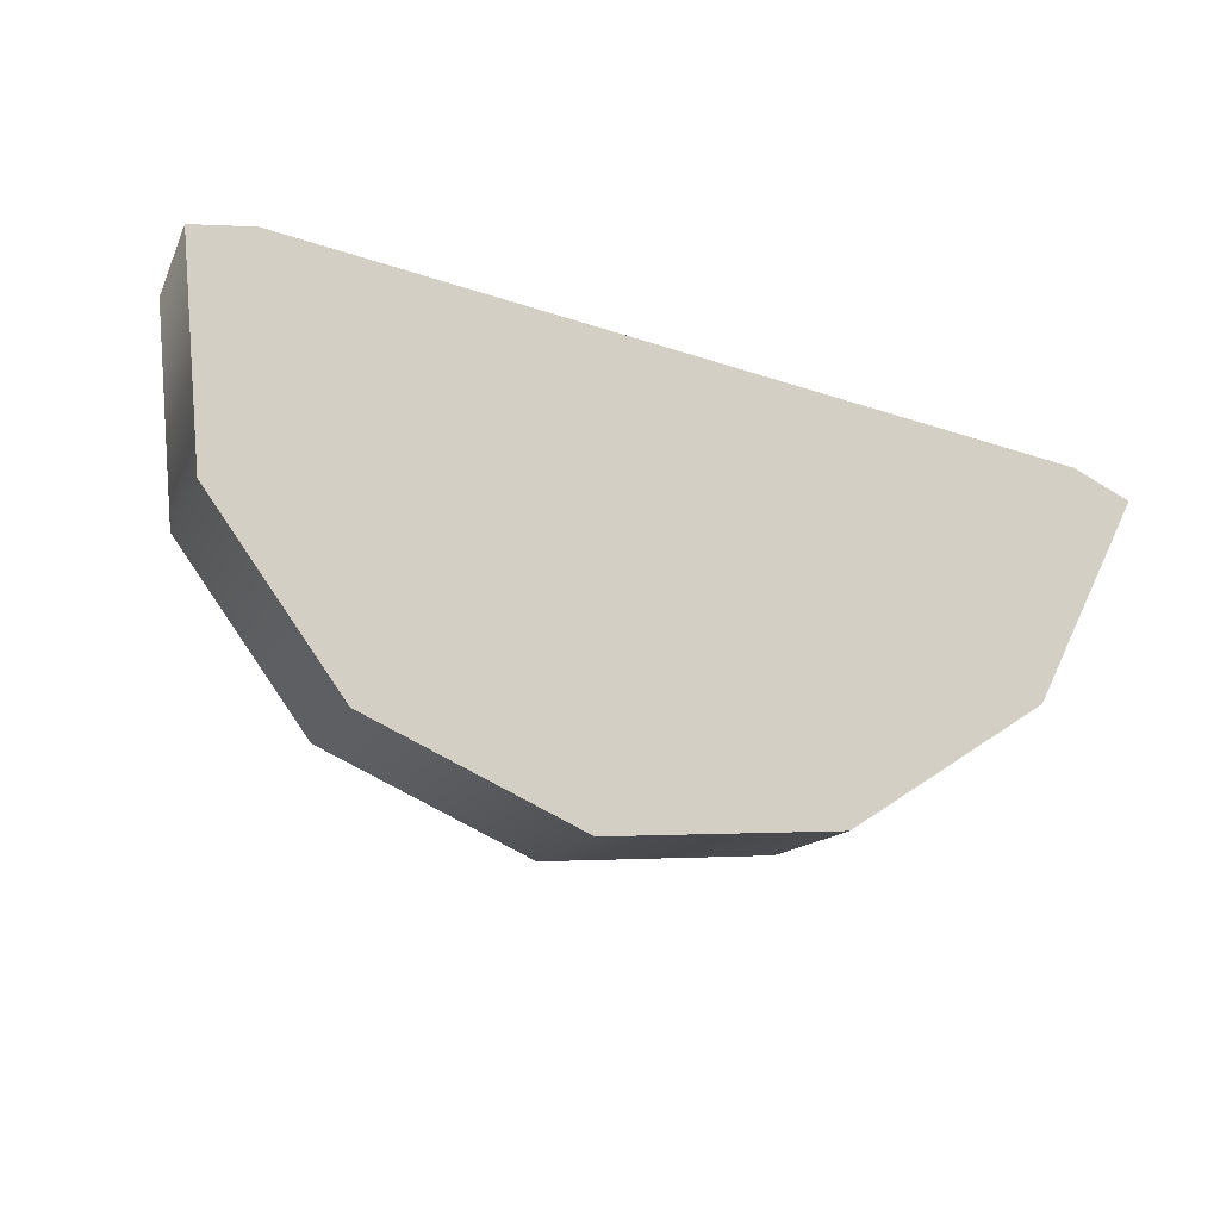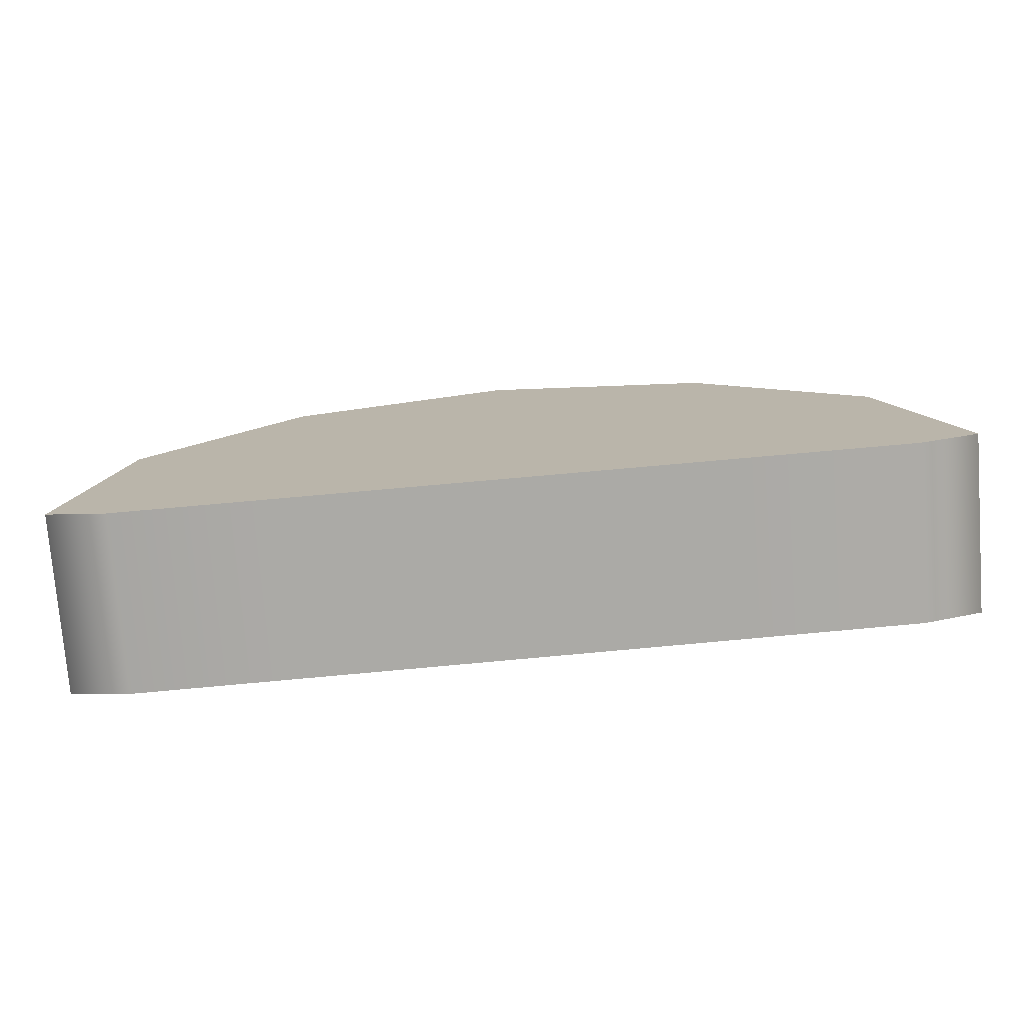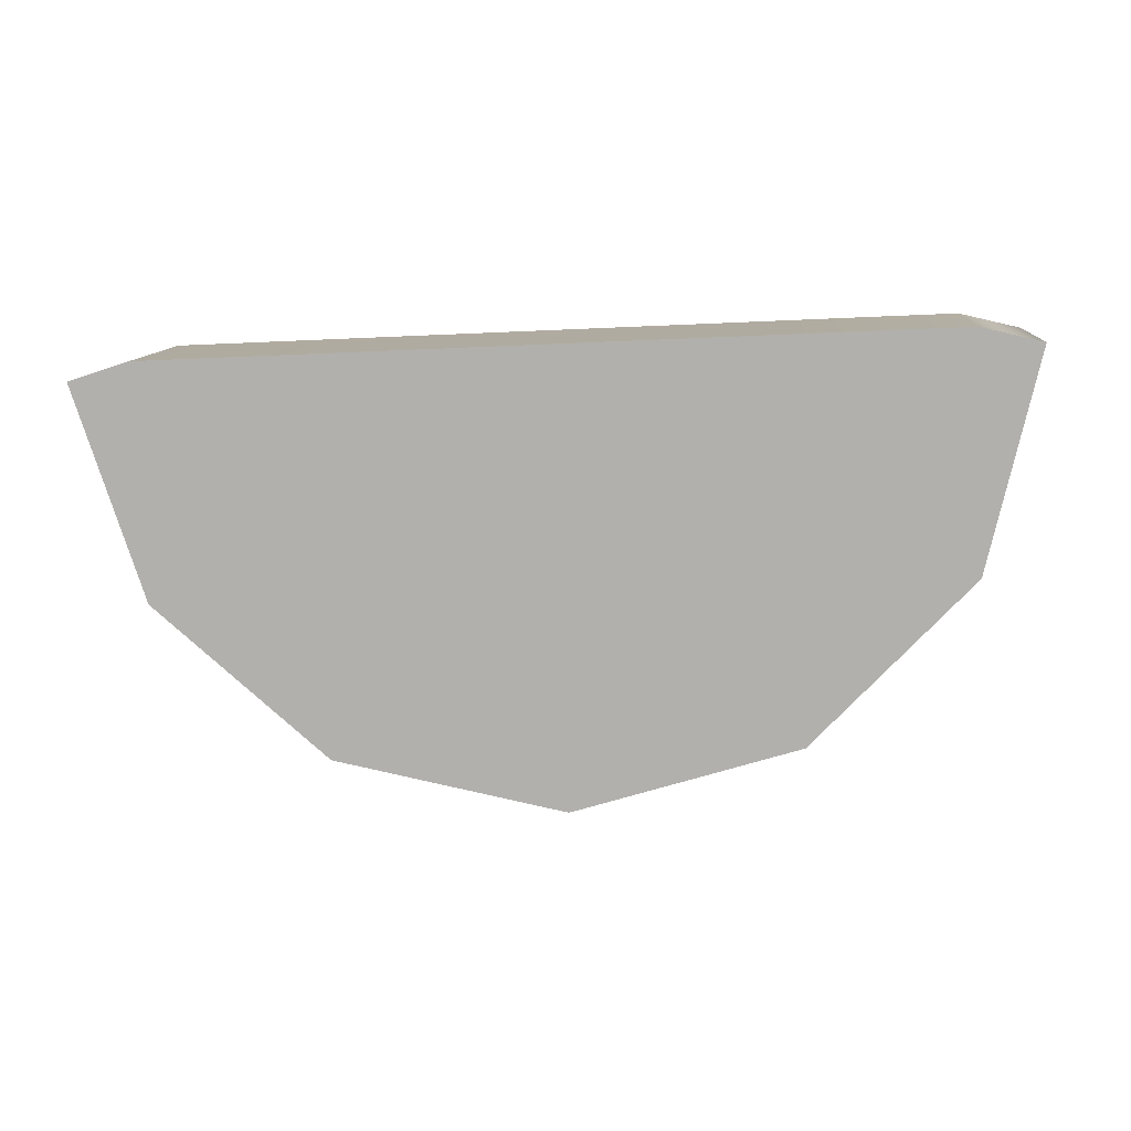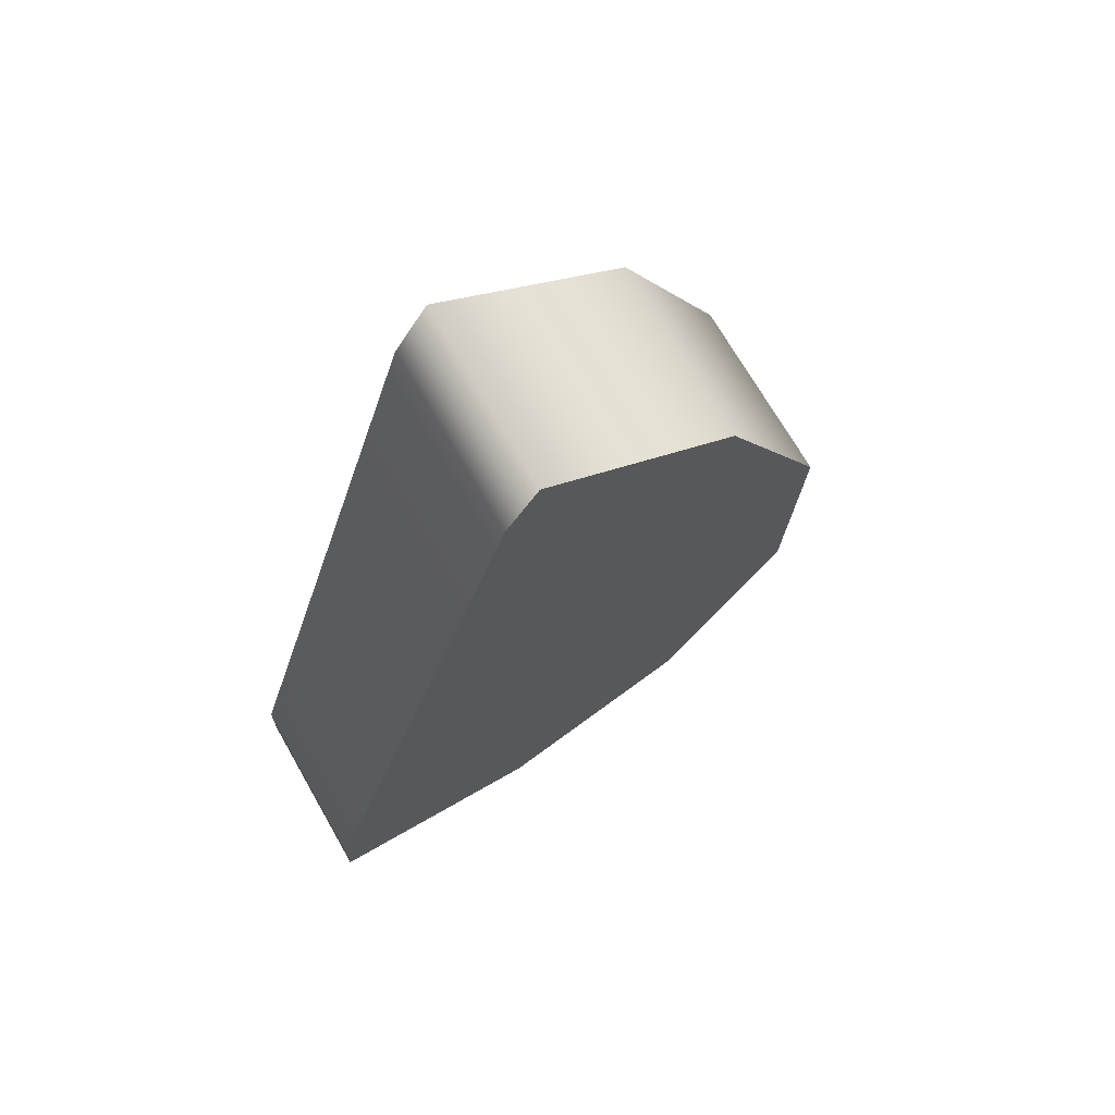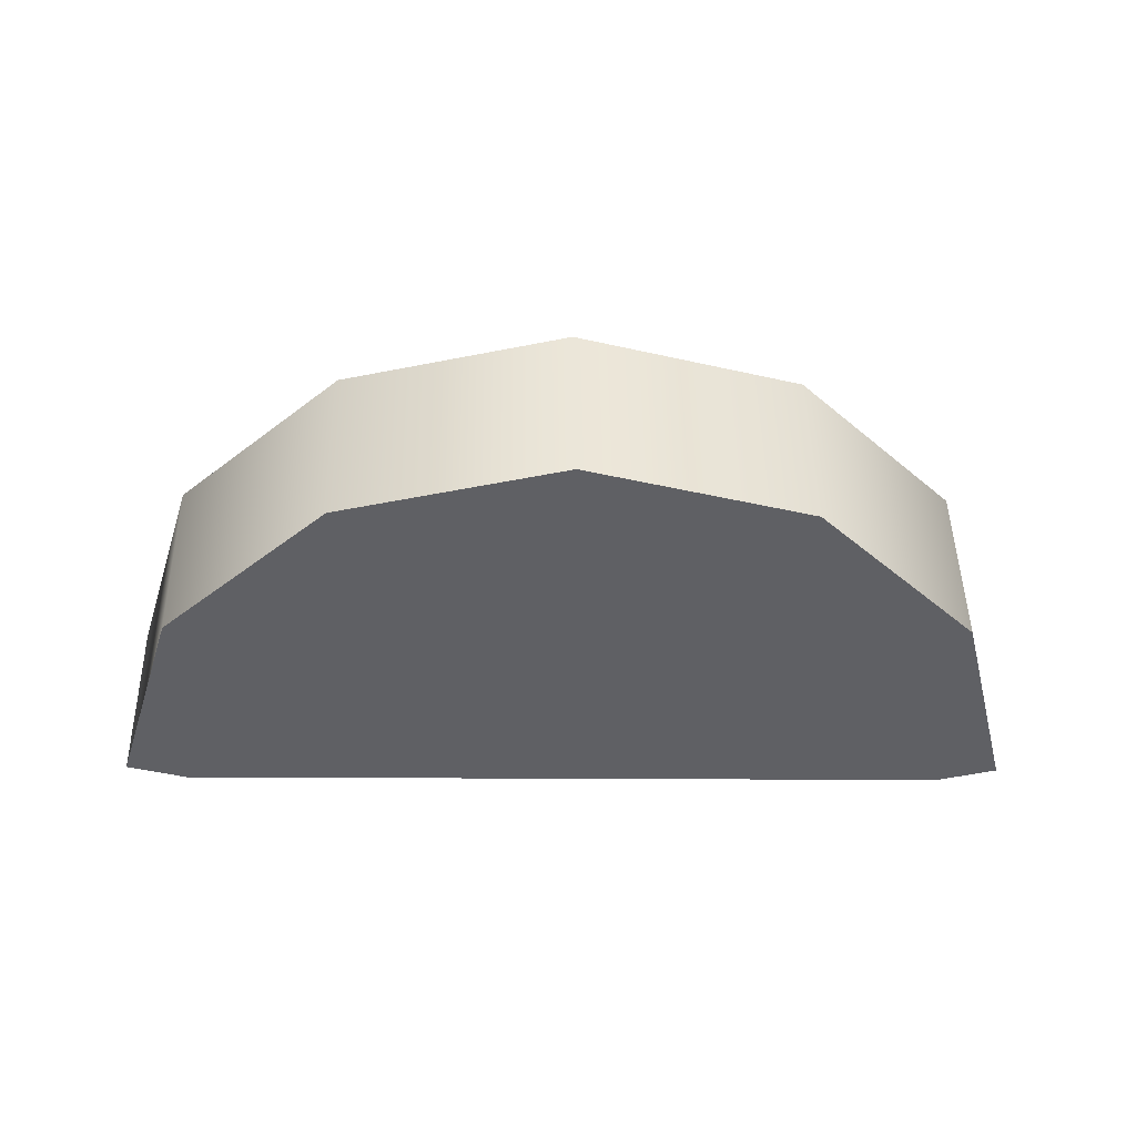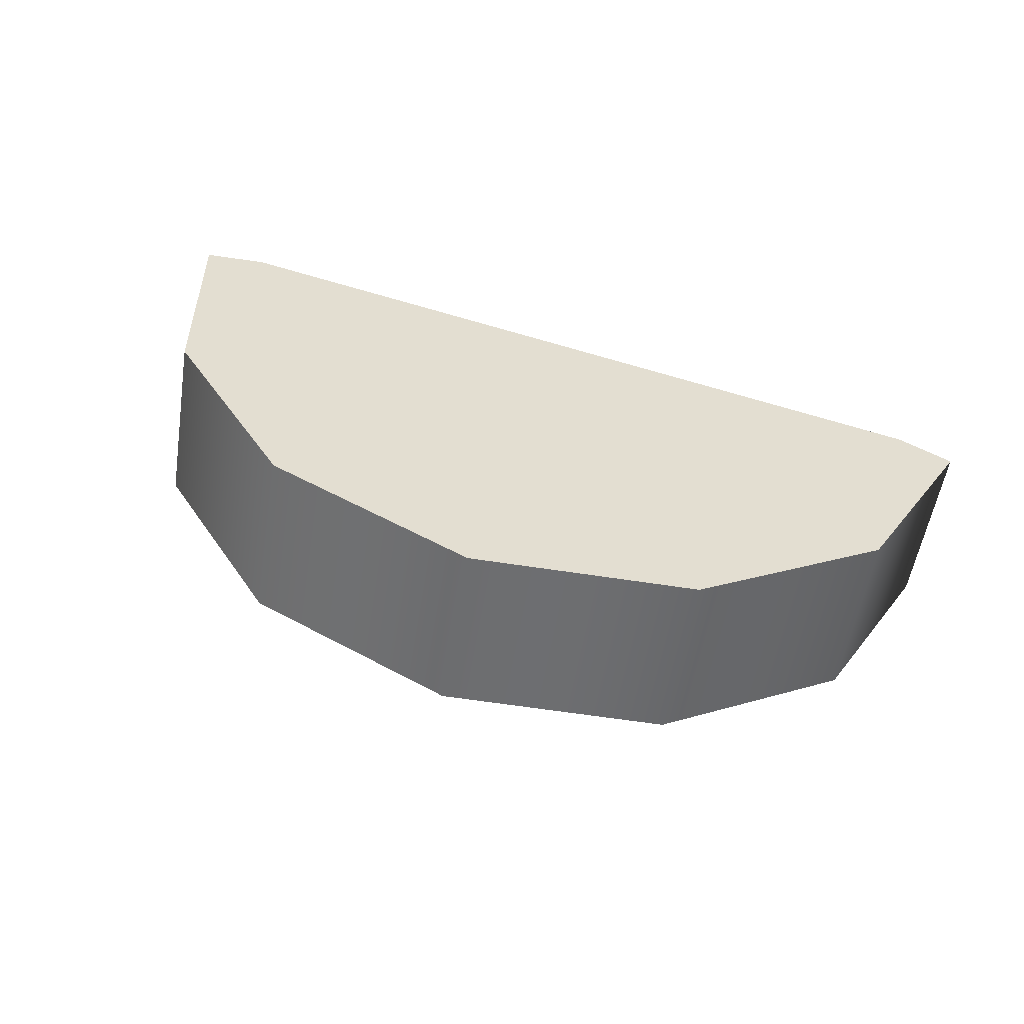
<metadata>
{"format":"obj","ext":"obj","renderer":"f3d","projection":"perspective","resolution":1024,"background":"white","views":[{"elev":-45.7,"azim":159.7,"up":"+Y"},{"elev":73.5,"azim":174.8,"up":"+Y"},{"elev":-20.7,"azim":-174.8,"up":"+Y"},{"elev":-27.4,"azim":-104.4,"up":"+Z"},{"elev":-12.7,"azim":-1.8,"up":"+Z"},{"elev":65.6,"azim":17.7,"up":"+Z"}]}
</metadata>
<code>
g Converted object 0(m1)
v 1.188 -7.199 0.9426
v 1.188 -7.111 1.09
v 1.131 -7.372 1.047
v 1.131 -7.284 1.193
v 0.9755 -7.499 1.123
v 0.9755 -7.41 1.269
v 0.7631 -7.545 1.15
v 0.7631 -7.457 1.297
v 0.5508 -7.499 1.123
v 0.5508 -7.41 1.269
v 0.3954 -7.372 1.047
v 0.3954 -7.284 1.193
v 0.3385 -7.199 0.9426
v 0.3385 -7.111 1.09
v 0.3954 -7.186 0.9346
v 0.3954 -7.097 1.081
v 0.5508 -7.186 0.9346
v 0.5508 -7.097 1.081
v 0.7631 -7.186 0.9346
v 0.7631 -7.097 1.081
v 0.9755 -7.186 0.9346
v 0.9755 -7.097 1.081
v 1.131 -7.186 0.9346
v 1.131 -7.097 1.081
v 0.7631 -7.111 1.09
v 0.7631 -7.199 0.9426
f 1 3 26
f 2 25 4
f 1 2 3
f 2 4 3
f 3 5 26
f 4 25 6
f 3 4 6
f 3 6 5
f 5 7 26
f 6 25 8
f 5 6 7
f 6 8 7
f 7 9 26
f 8 25 10
f 7 8 10
f 7 10 9
f 9 11 26
f 10 25 12
f 9 10 11
f 10 12 11
f 11 13 26
f 12 25 14
f 11 12 14
f 11 14 13
f 13 15 26
f 14 25 16
f 13 14 15
f 14 16 15
f 15 17 26
f 16 25 18
f 15 16 18
f 15 18 17
f 17 19 26
f 18 25 20
f 17 18 19
f 18 20 19
f 19 21 26
f 20 25 22
f 19 20 22
f 19 22 21
f 21 23 26
f 22 25 24
f 21 22 23
f 22 24 23
f 23 1 26
f 24 25 2
f 23 24 2
f 23 2 1

</code>
